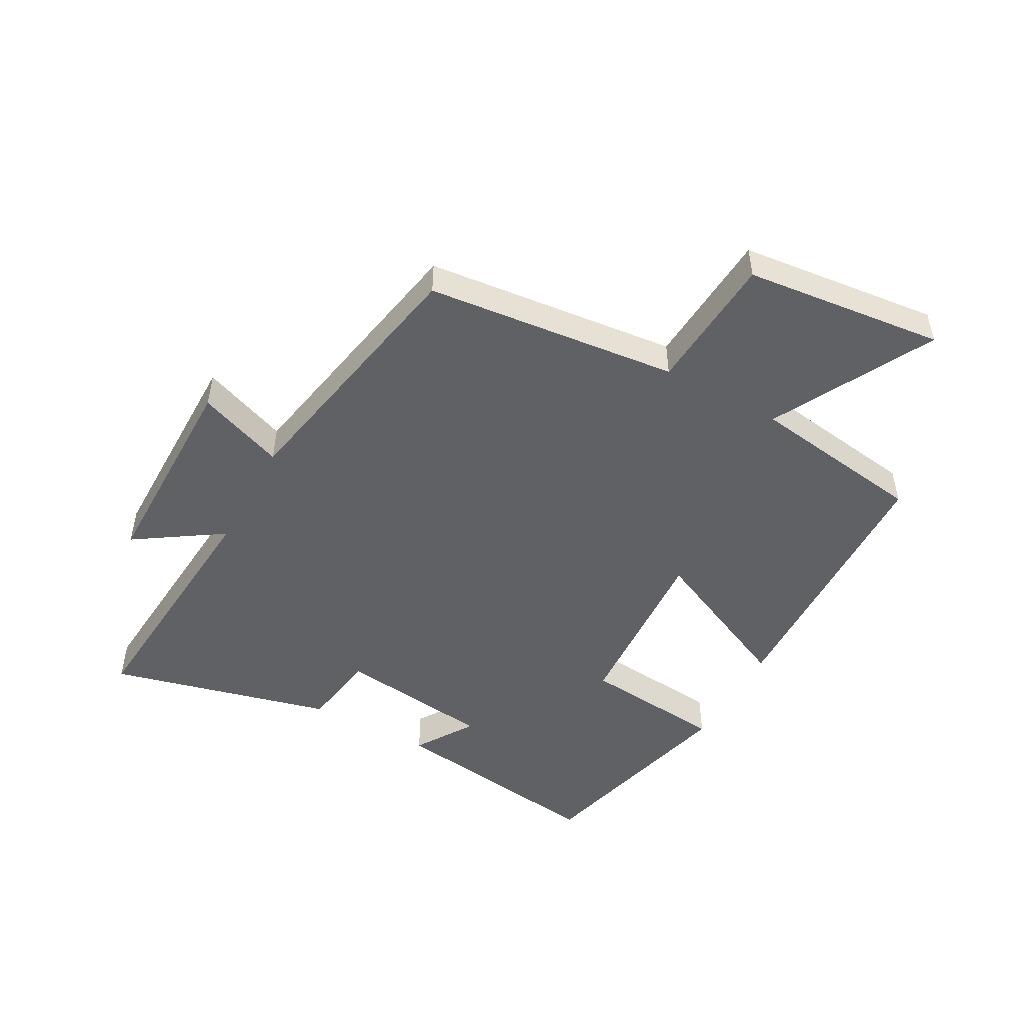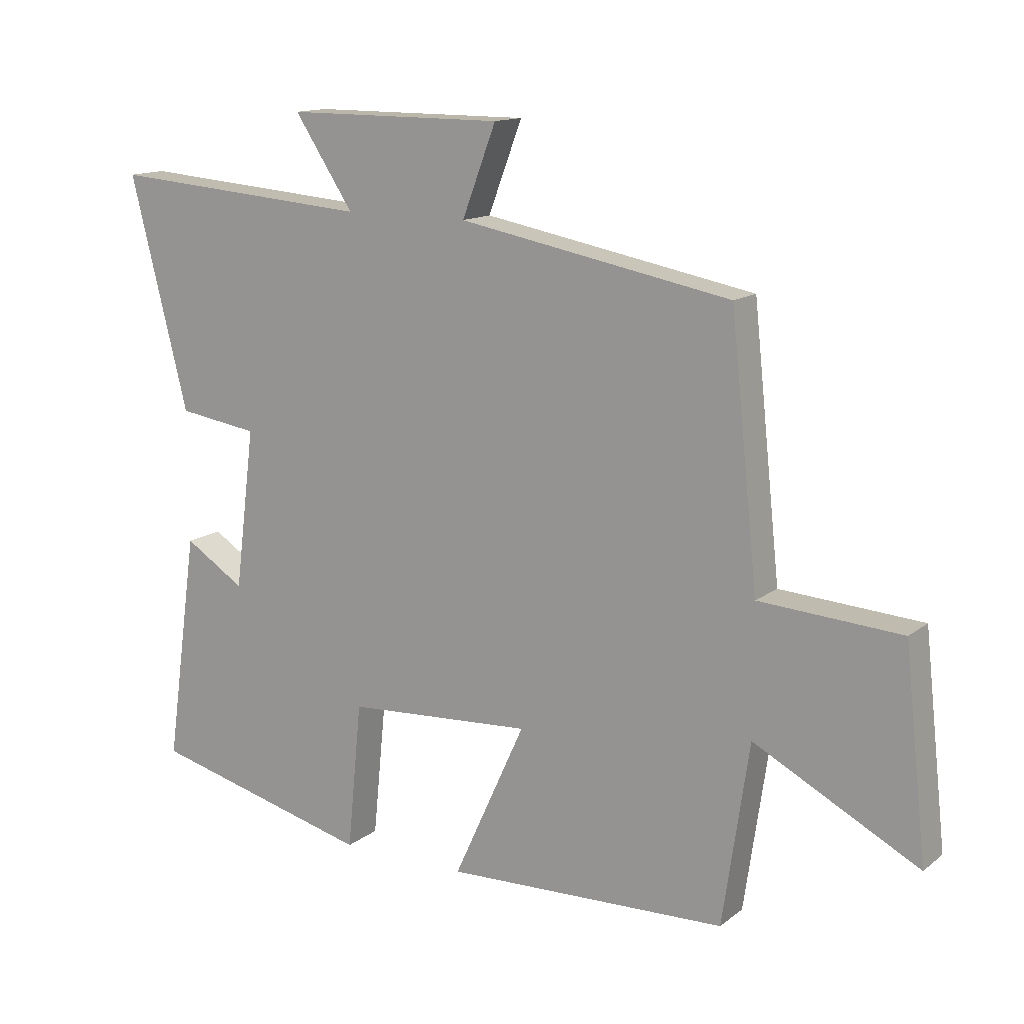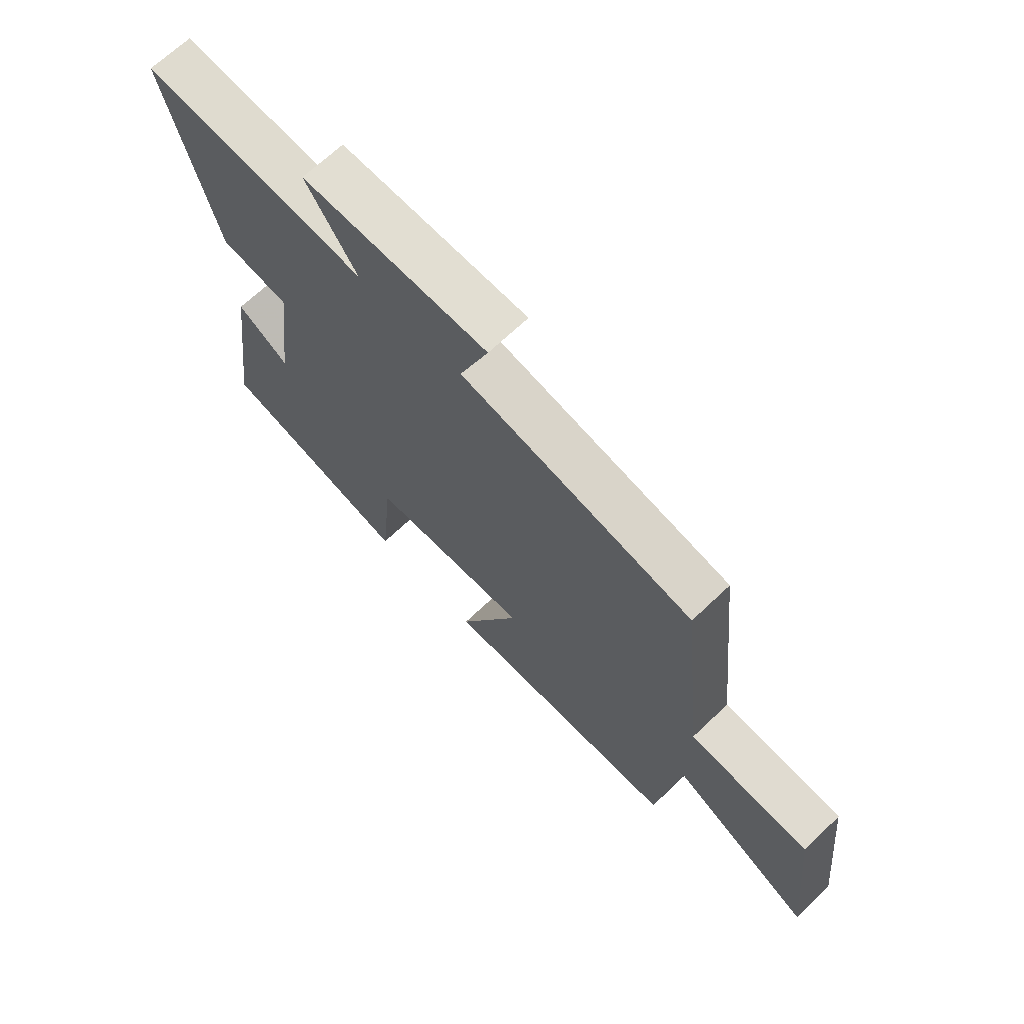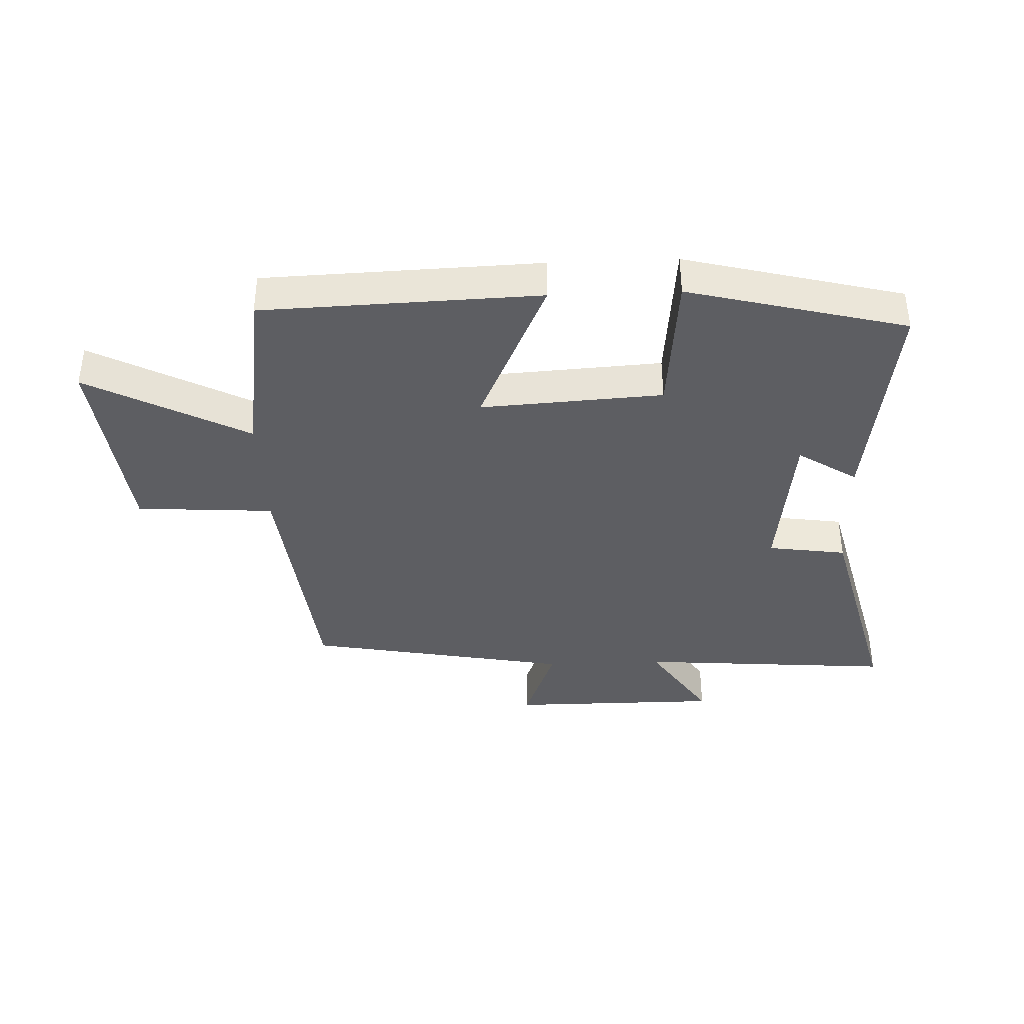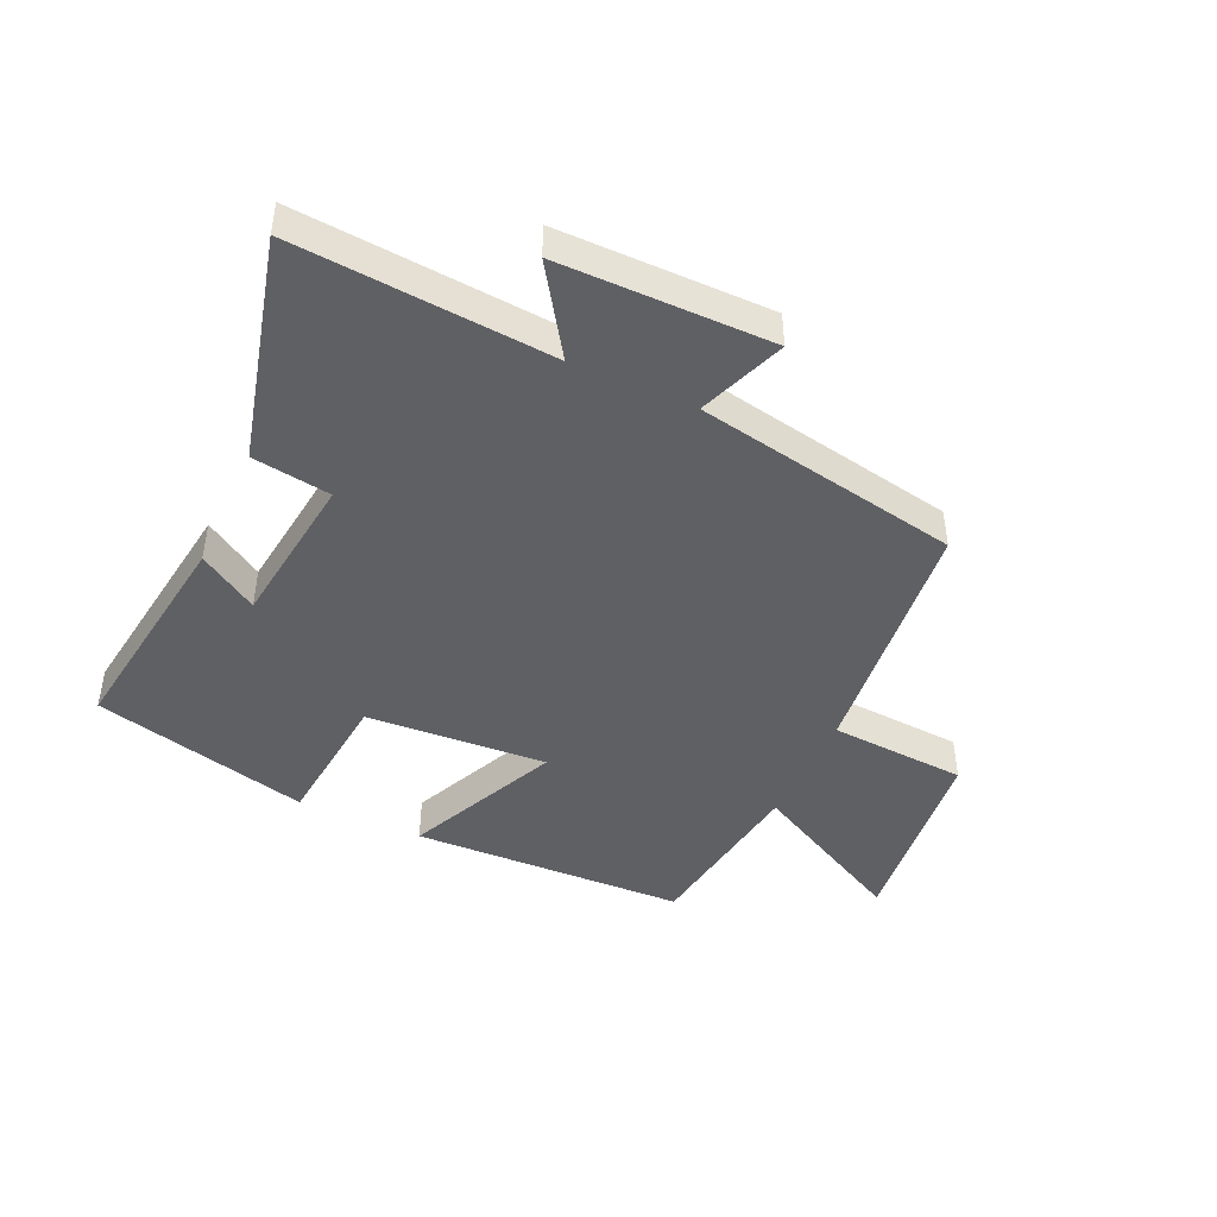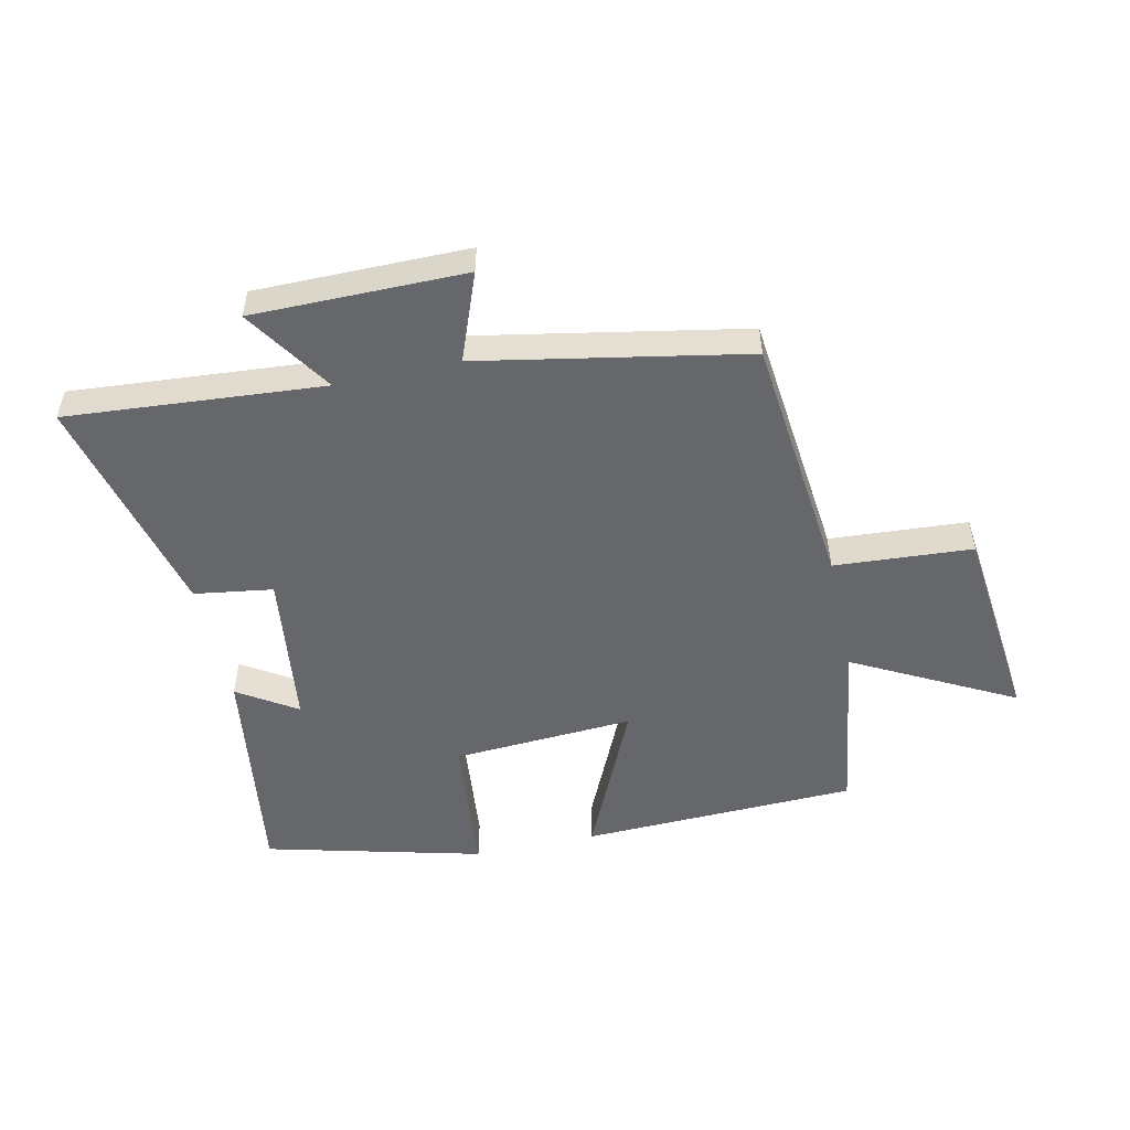
<metadata>
{"format":"obj","ext":"obj","renderer":"f3d","projection":"perspective","resolution":1024,"background":"white","views":[{"elev":-49.1,"azim":61.2,"up":"+Y"},{"elev":13.8,"azim":31.9,"up":"+Z"},{"elev":67.8,"azim":46.3,"up":"+Z"},{"elev":-38.4,"azim":-177.7,"up":"+Y"},{"elev":-44.8,"azim":-24.5,"up":"+Y"},{"elev":-52.0,"azim":12.3,"up":"+Y"}]}
</metadata>
<code>
v 0.456 0.07 0.419
v 0.5 0.07 0.007
v 0.725 0.07 -0.008
v 0.761 0.07 -0.334
v 0.5 0.07 -0.197
v 0.458 0.07 -0.485
v 0.008 0.07 -0.5
v 0.123 0.07 -0.248
v -0.173 0.07 -0.266
v -0.196 0.07 -0.5
v -0.551 0.07 -0.41
v -0.5 0.07 -0.045
v -0.404 0.07 -0.106
v -0.372 0.07 0.148
v -0.5 0.07 0.167
v -0.592 0.07 0.533
v -0.174 0.07 0.5
v -0.268 0.07 0.642
v 0.078 0.07 0.642
v 0.024 0.07 0.5
v 0.456 0 0.419
v 0.5 0 0.007
v 0.725 0 -0.008
v 0.761 0 -0.334
v 0.5 0 -0.197
v 0.458 0 -0.485
v 0.008 0 -0.5
v 0.123 0 -0.248
v -0.173 0 -0.266
v -0.196 0 -0.5
v -0.551 0 -0.41
v -0.5 0 -0.045
v -0.404 0 -0.106
v -0.372 0 0.148
v -0.5 0 0.167
v -0.592 0 0.533
v -0.174 0 0.5
v -0.268 0 0.642
v 0.078 0 0.642
v 0.024 0 0.5
f 17 18 19 20
f 17 20 1 2
f 14 15 16 17
f 13 14 17 2
f 11 12 13
f 10 11 13
f 9 10 13
f 13 2 3
f 9 13 3
f 8 9 3
f 5 6 7 8
f 5 8 3
f 3 4 5
f 40 39 38 37
f 22 21 40 37
f 37 36 35 34
f 22 37 34 33
f 33 32 31
f 33 31 30
f 33 30 29
f 23 22 33
f 23 33 29
f 23 29 28
f 28 27 26 25
f 23 28 25
f 25 24 23
f 1 21 22 2
f 2 22 23 3
f 3 23 24 4
f 4 24 25 5
f 5 25 26 6
f 6 26 27 7
f 7 27 28 8
f 8 28 29 9
f 9 29 30 10
f 10 30 31 11
f 11 31 32 12
f 12 32 33 13
f 13 33 34 14
f 14 34 35 15
f 15 35 36 16
f 16 36 37 17
f 17 37 38 18
f 18 38 39 19
f 19 39 40 20
f 20 40 21 1

</code>
